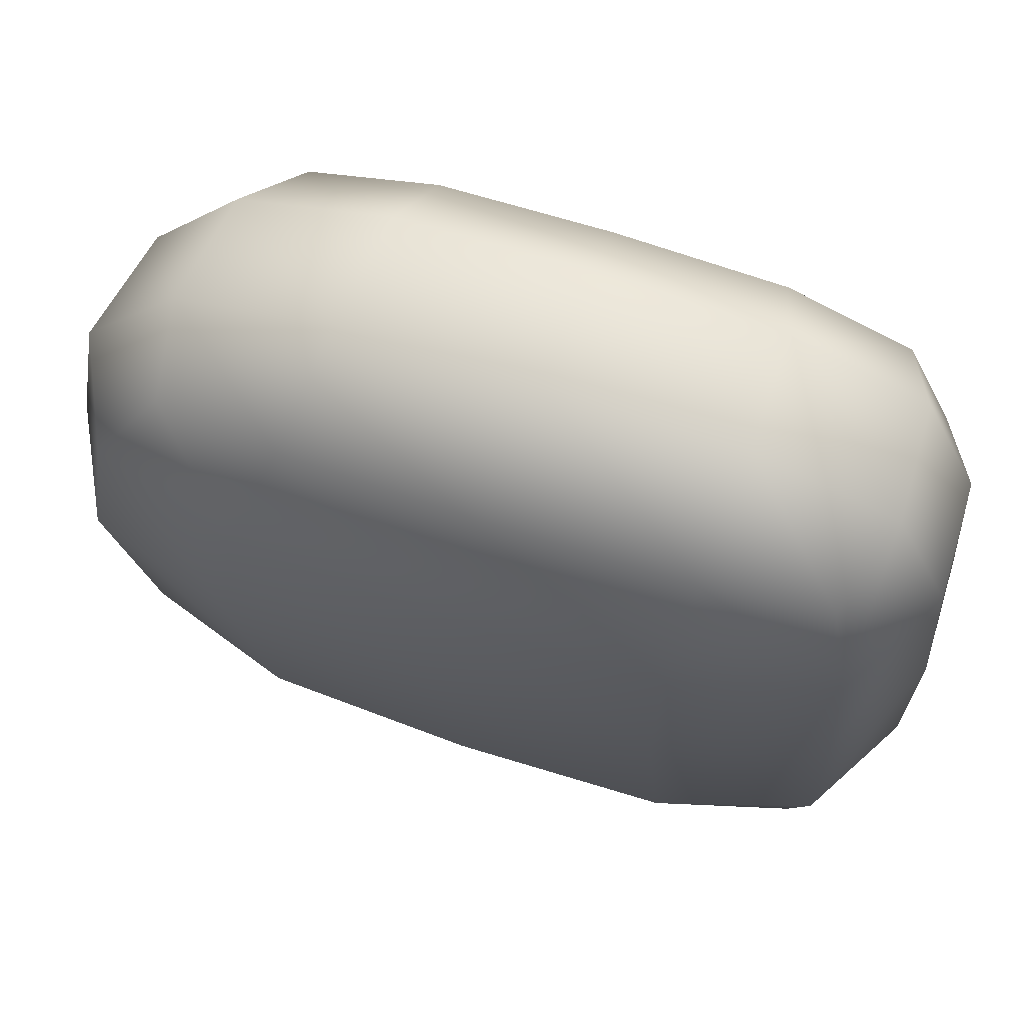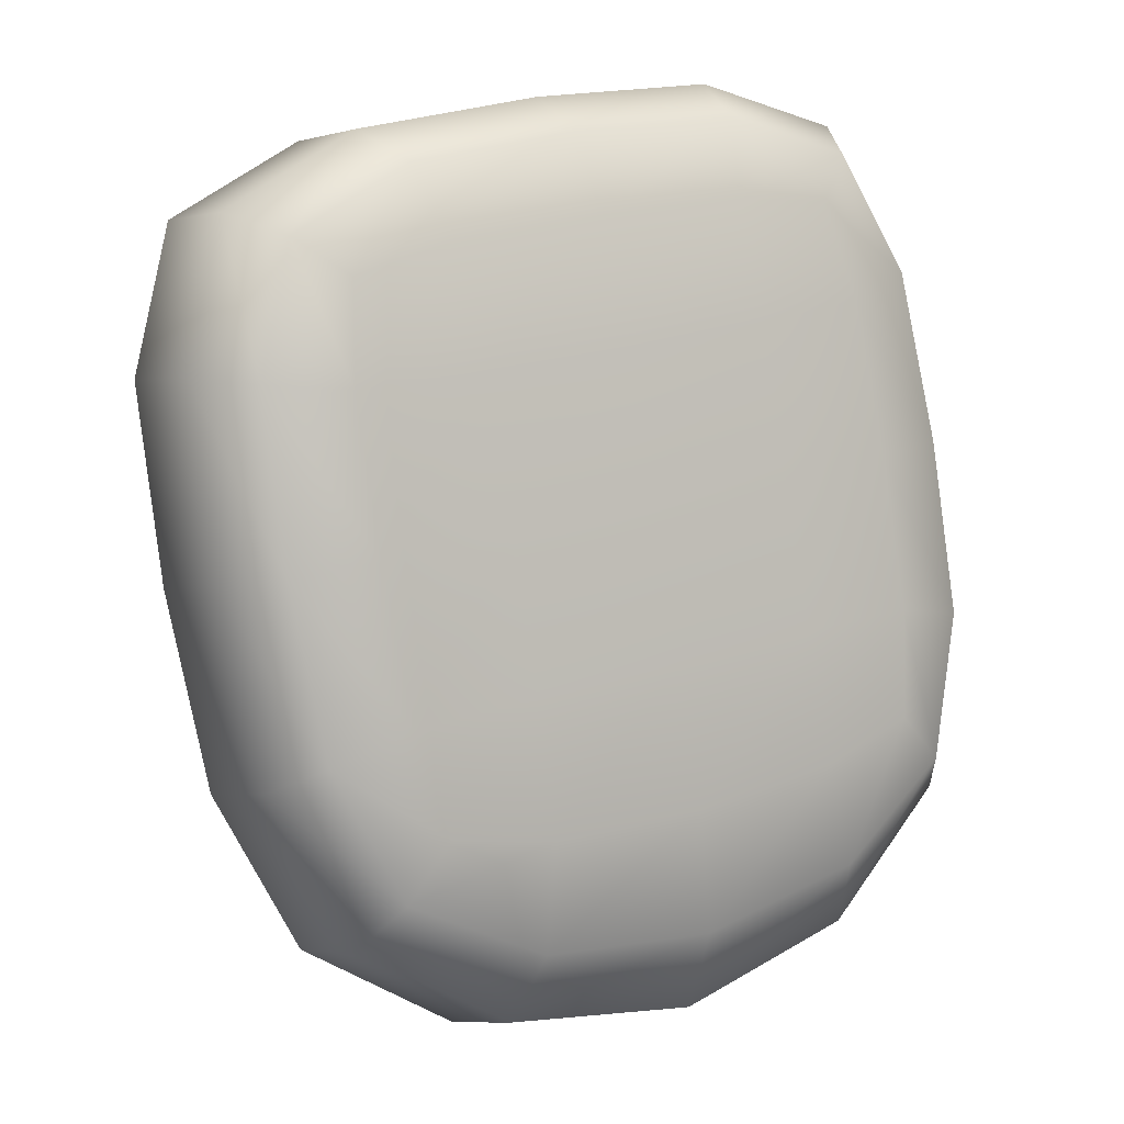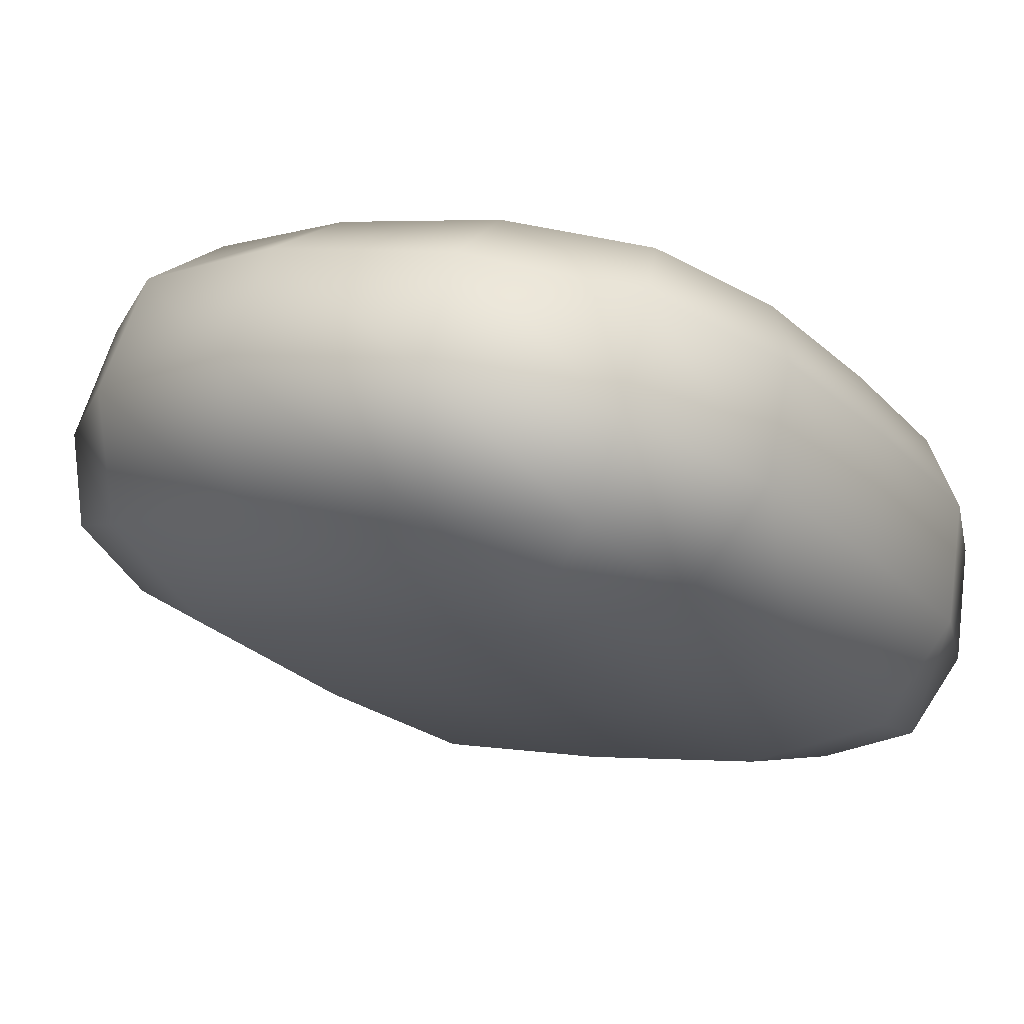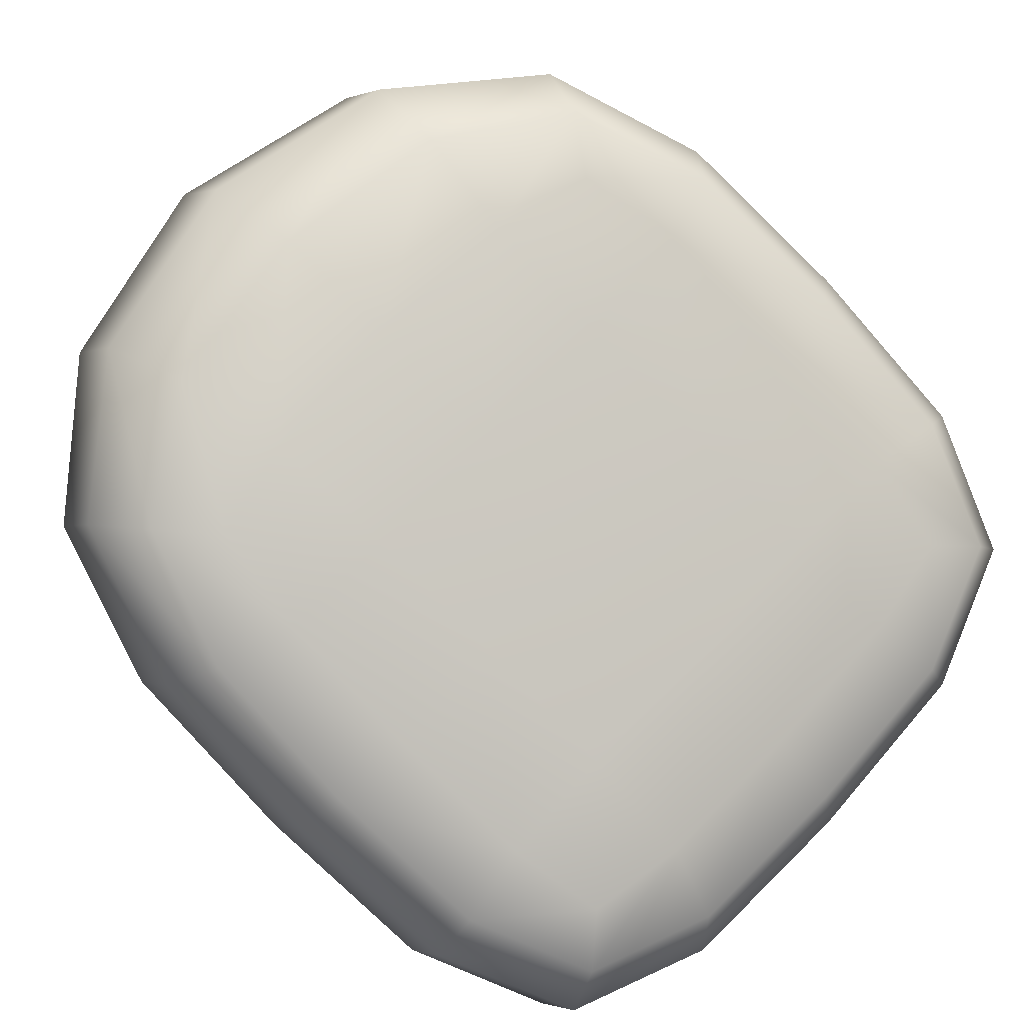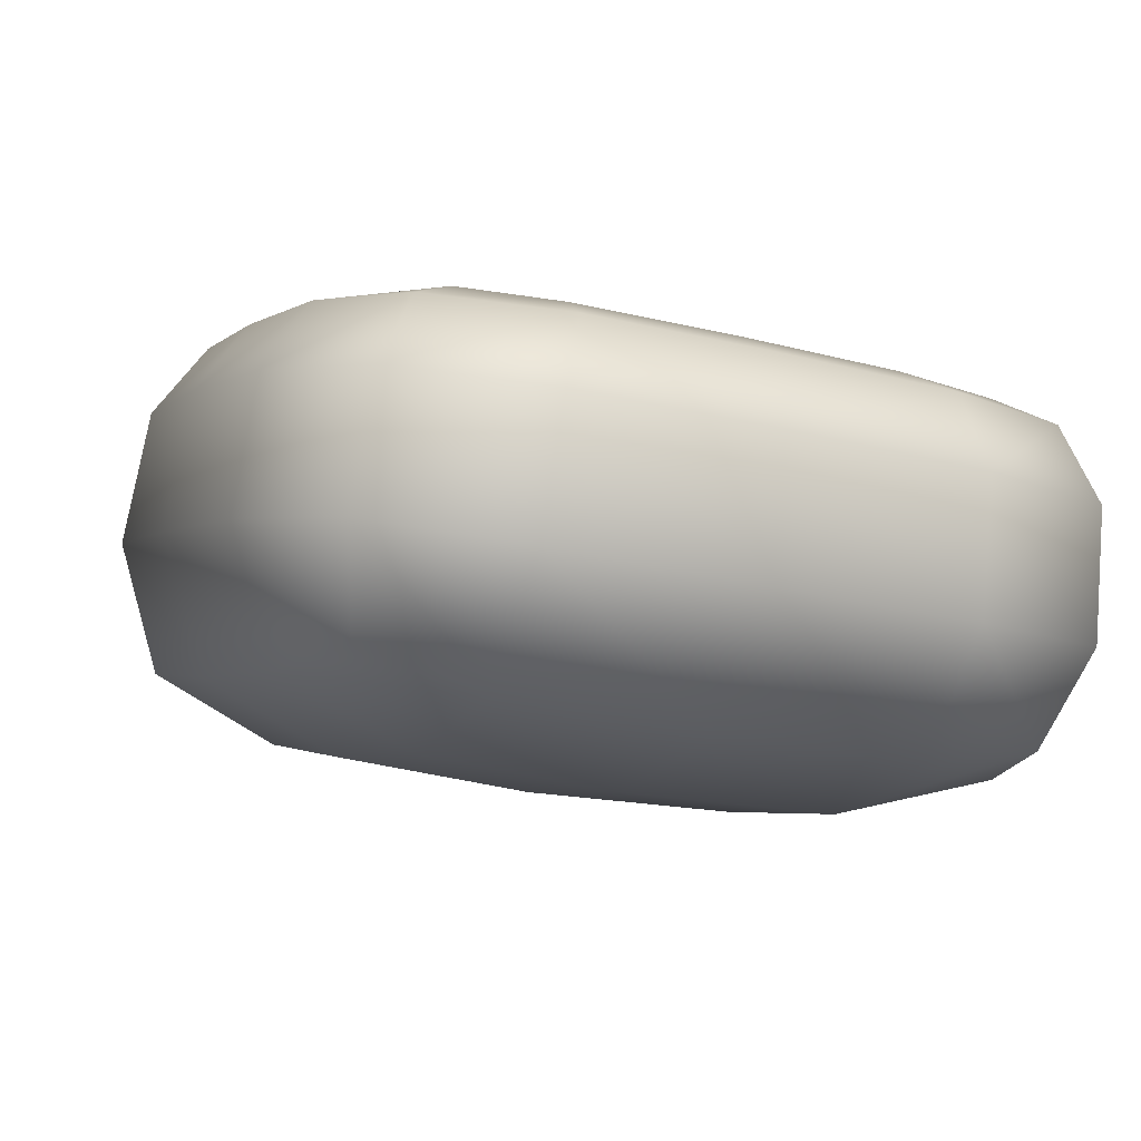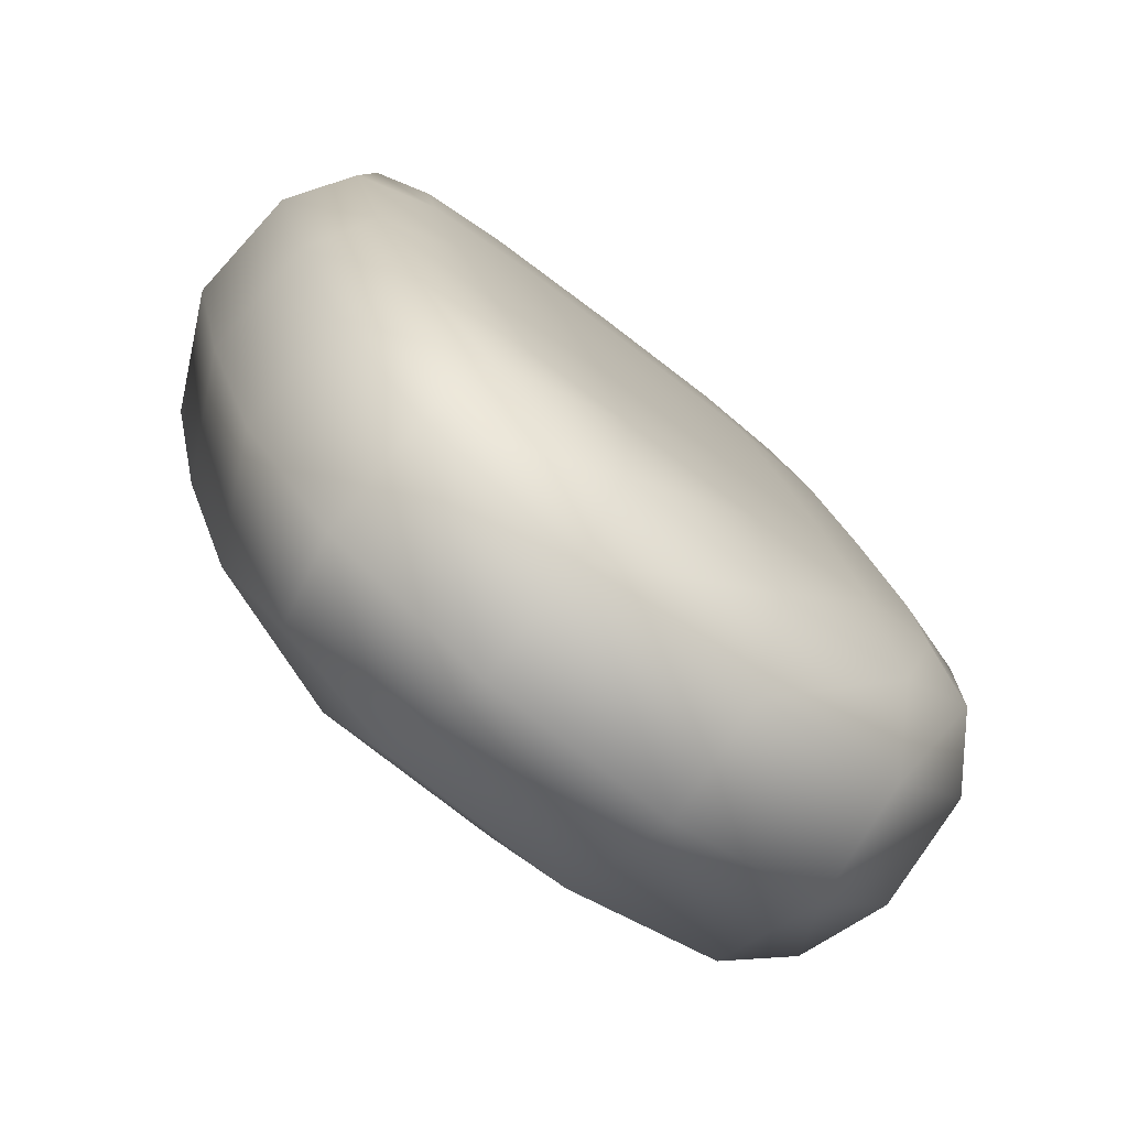
<metadata>
{"format":"obj","ext":"obj","renderer":"f3d","projection":"perspective","resolution":1024,"background":"white","views":[{"elev":-23.0,"azim":91.9,"up":"+Z"},{"elev":23.0,"azim":-29.6,"up":"+Y"},{"elev":-0.8,"azim":35.8,"up":"+Z"},{"elev":73.1,"azim":133.0,"up":"+Z"},{"elev":-23.6,"azim":156.8,"up":"+Z"},{"elev":-51.1,"azim":-41.7,"up":"+Y"}]}
</metadata>
<code>
o choc
v 40.44 10.35 -41.05
v 40.44 11.92 -41.6
v 40.49 10.18 -41.54
v 40.49 11.69 -42.08
v 42.03 10.35 -41.05
v 42.03 11.92 -41.6
v 41.99 10.18 -41.54
v 41.99 11.69 -42.08
v 40.63 10.64 -40.93
v 40.63 11.81 -41.34
v 41.85 11.81 -41.34
v 41.85 10.64 -40.93
v 41.25 11.73 -42.17
v 41.25 9.908 -41.52
v 41.25 12.07 -41.66
v 41.25 10.01 -40.93
v 41.25 11.86 -41.35
v 41.25 10.56 -40.89
v 40.27 11.16 -41.34
v 40.4 10.93 -41.88
v 42.07 10.93 -41.88
v 42.19 11.16 -41.34
v 40.57 11.24 -41.13
v 41.9 11.24 -41.13
v 41.25 11.24 -41.11
v 41.25 10.77 -41.98
v 40.29 11.6 -41.49
v 40.42 11.83 -41.89
v 40.42 10.47 -41.71
v 40.42 10.22 -41.31
v 41.72 11.72 -42.15
v 42.06 10.47 -41.71
v 40.78 9.997 -41.54
v 42.05 11.83 -41.89
v 42.17 10.72 -41.18
v 42.05 10.22 -41.31
v 40.79 12.05 -41.65
v 41.7 10.1 -40.96
v 40.58 11.59 -41.25
v 41.89 10.88 -41
v 40.87 11.85 -41.35
v 41.62 10.59 -40.9
v 40.52 10.5 -40.93
v 40.52 11.89 -41.42
v 41.95 10.5 -40.93
v 41.95 11.89 -41.42
v 40.78 11.72 -42.15
v 41.72 9.997 -41.54
v 41.7 12.05 -41.65
v 40.79 10.1 -40.96
v 41.62 11.85 -41.35
v 40.87 10.59 -40.9
v 41.25 12.03 -41.47
v 41.25 10.26 -40.84
v 41.25 10.9 -40.99
v 41.25 11.98 -41.95
v 41.25 9.857 -41.19
v 41.25 10.25 -41.78
v 40.29 10.72 -41.18
v 40.42 11.39 -42.03
v 42.06 11.39 -42.03
v 42.17 11.6 -41.49
v 40.58 10.88 -41
v 41.89 11.59 -41.25
v 41.25 11.58 -41.23
v 41.25 11.3 -42.15
v 40.77 10.82 -41.98
v 41.6 11.24 -41.11
v 42.09 11.22 -41.18
v 40.88 11.24 -41.11
v 40.38 11.22 -41.18
v 42.21 11.06 -41.62
v 41.73 10.82 -41.98
v 40.26 11.06 -41.62
v 40.28 10.6 -41.46
v 41.72 10.32 -41.78
v 42.19 10.6 -41.46
v 40.39 10.82 -41.04
v 41.72 9.956 -41.23
v 40.77 11.96 -41.94
v 40.88 10.9 -40.99
v 41.66 10.32 -40.86
v 40.83 12.01 -41.46
v 42.07 11.61 -41.32
v 41.66 12.01 -41.46
v 40.83 10.32 -40.86
v 41.6 10.9 -40.99
v 41.72 11.96 -41.94
v 40.77 9.956 -41.23
v 40.77 10.32 -41.78
v 40.77 11.32 -42.14
v 41.6 11.58 -41.24
v 42.07 10.82 -41.04
v 40.88 11.58 -41.24
v 40.39 11.61 -41.32
v 42.19 11.51 -41.78
v 41.72 11.32 -42.14
v 40.28 11.51 -41.78
f 19 74 75 59
f 74 20 29 75
f 75 29 3 30
f 59 75 30 1
f 26 73 76 58
f 73 21 32 76
f 76 32 7 48
f 58 76 48 14
f 21 72 77 32
f 72 22 35 77
f 77 35 5 36
f 32 77 36 7
f 19 59 78 71
f 59 1 43 78
f 78 43 9 63
f 71 78 63 23
f 16 57 79 38
f 57 14 48 79
f 79 48 7 36
f 38 79 36 5
f 15 56 80 37
f 56 13 47 80
f 80 47 4 28
f 37 80 28 2
f 25 70 81 55
f 70 23 63 81
f 81 63 9 52
f 55 81 52 18
f 16 38 82 54
f 38 5 45 82
f 82 45 12 42
f 54 82 42 18
f 15 37 83 53
f 37 2 44 83
f 83 44 10 41
f 53 83 41 17
f 22 62 84 69
f 62 6 46 84
f 84 46 11 64
f 69 84 64 24
f 6 49 85 46
f 49 15 53 85
f 85 53 17 51
f 46 85 51 11
f 1 50 86 43
f 50 16 54 86
f 86 54 18 52
f 43 86 52 9
f 24 68 87 40
f 68 25 55 87
f 87 55 18 42
f 40 87 42 12
f 6 34 88 49
f 34 8 31 88
f 88 31 13 56
f 49 88 56 15
f 1 30 89 50
f 30 3 33 89
f 89 33 14 57
f 50 89 57 16
f 20 67 90 29
f 67 26 58 90
f 90 58 14 33
f 29 90 33 3
f 4 47 91 60
f 47 13 66 91
f 91 66 26 67
f 60 91 67 20
f 11 51 92 64
f 51 17 65 92
f 92 65 25 68
f 64 92 68 24
f 5 35 93 45
f 35 22 69 93
f 93 69 24 40
f 45 93 40 12
f 17 41 94 65
f 41 10 39 94
f 94 39 23 70
f 65 94 70 25
f 2 27 95 44
f 27 19 71 95
f 95 71 23 39
f 44 95 39 10
f 8 34 96 61
f 34 6 62 96
f 96 62 22 72
f 61 96 72 21
f 13 31 97 66
f 31 8 61 97
f 97 61 21 73
f 66 97 73 26
f 2 28 98 27
f 28 4 60 98
f 98 60 20 74
f 27 98 74 19

</code>
